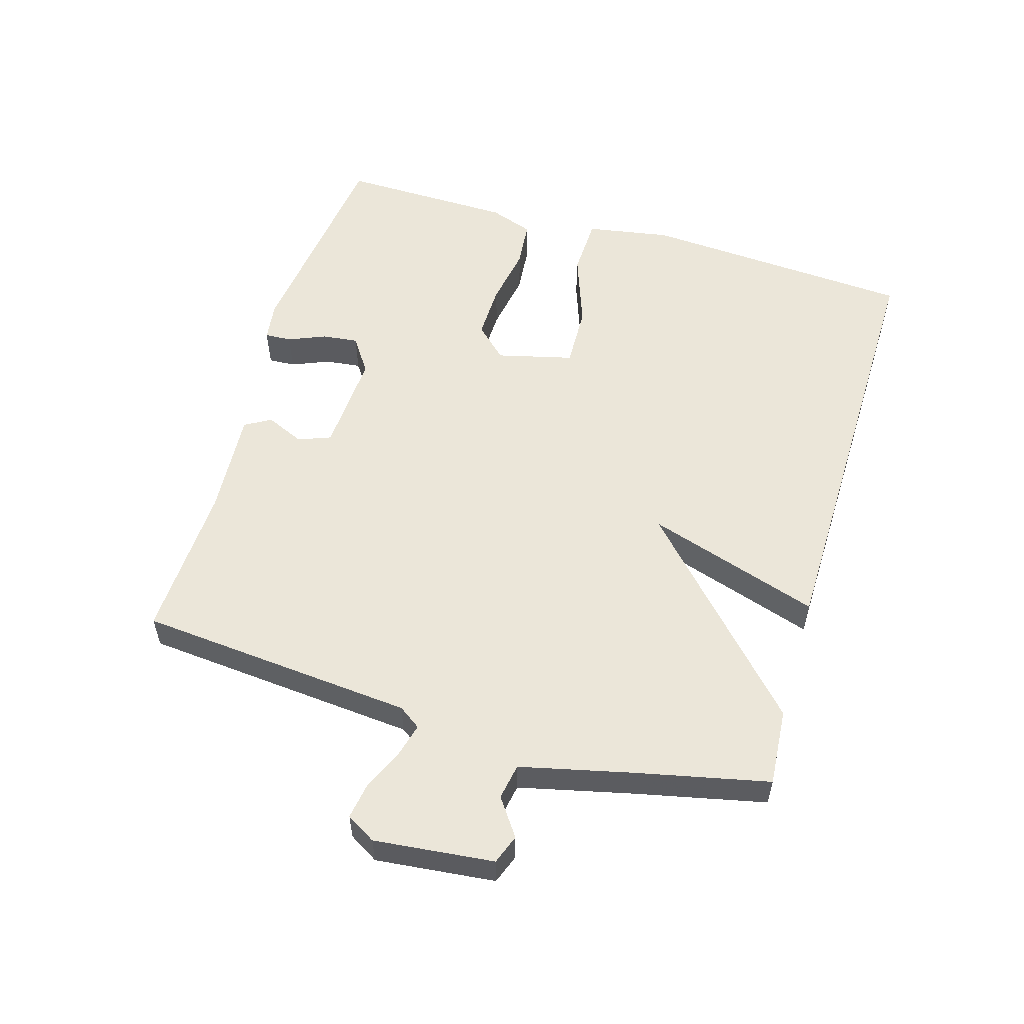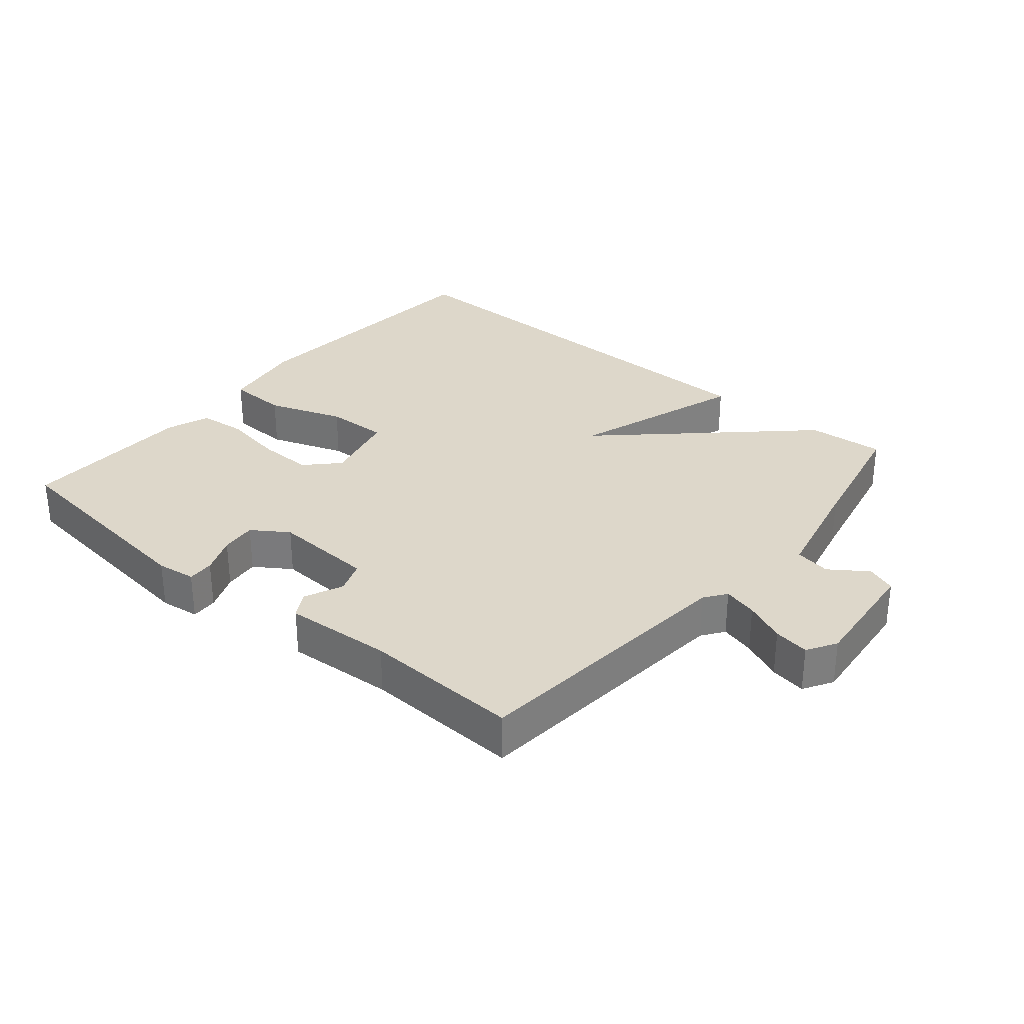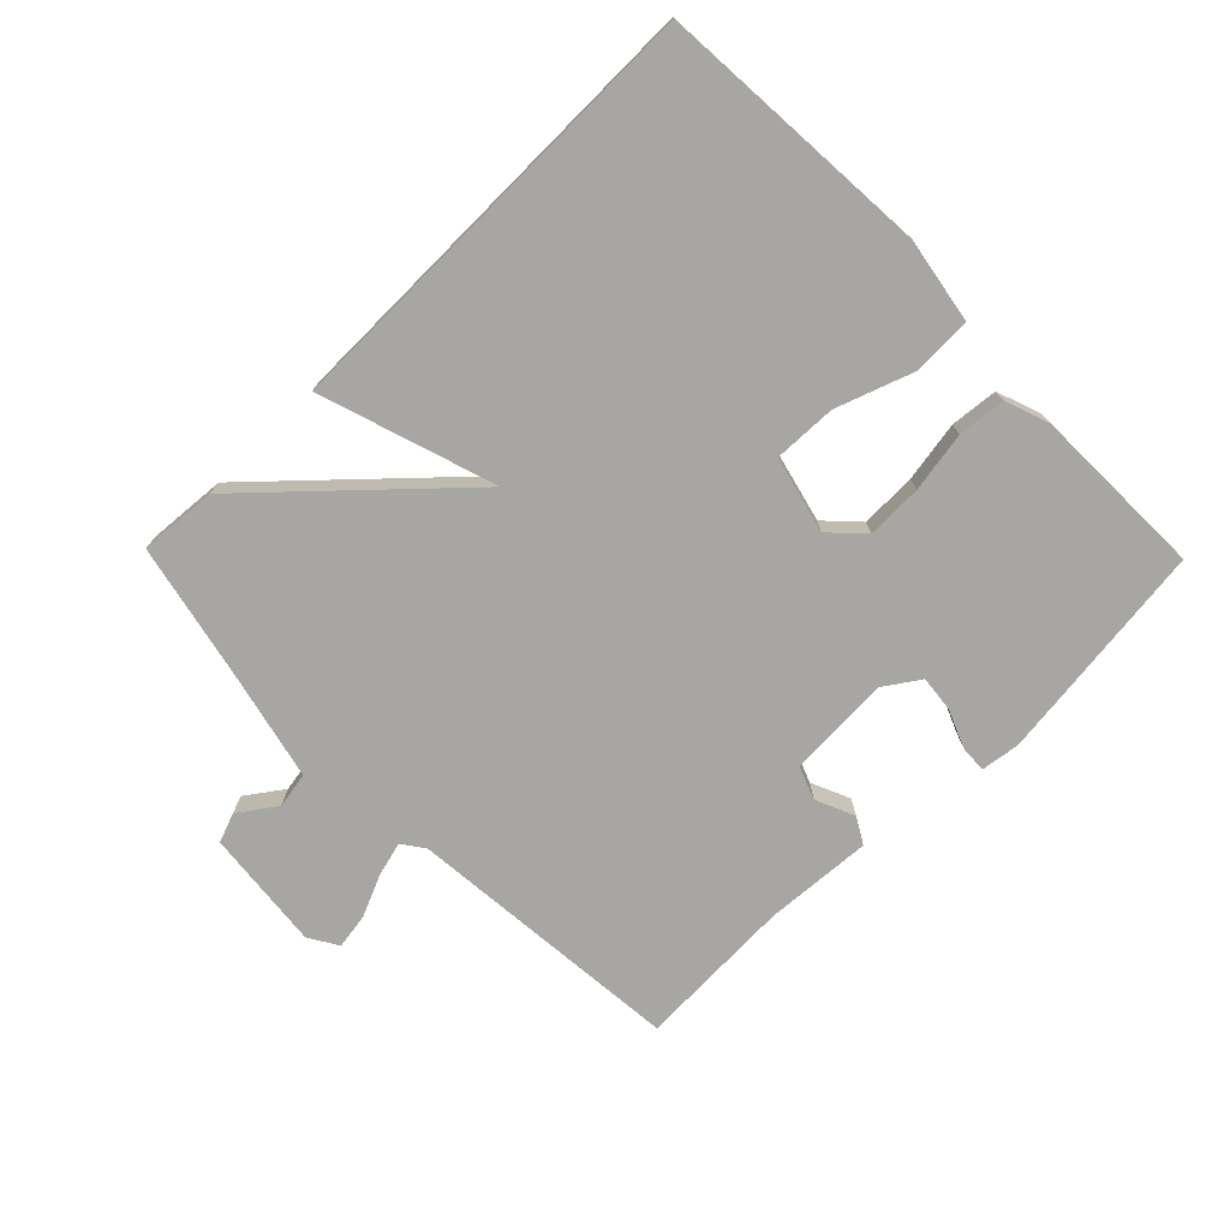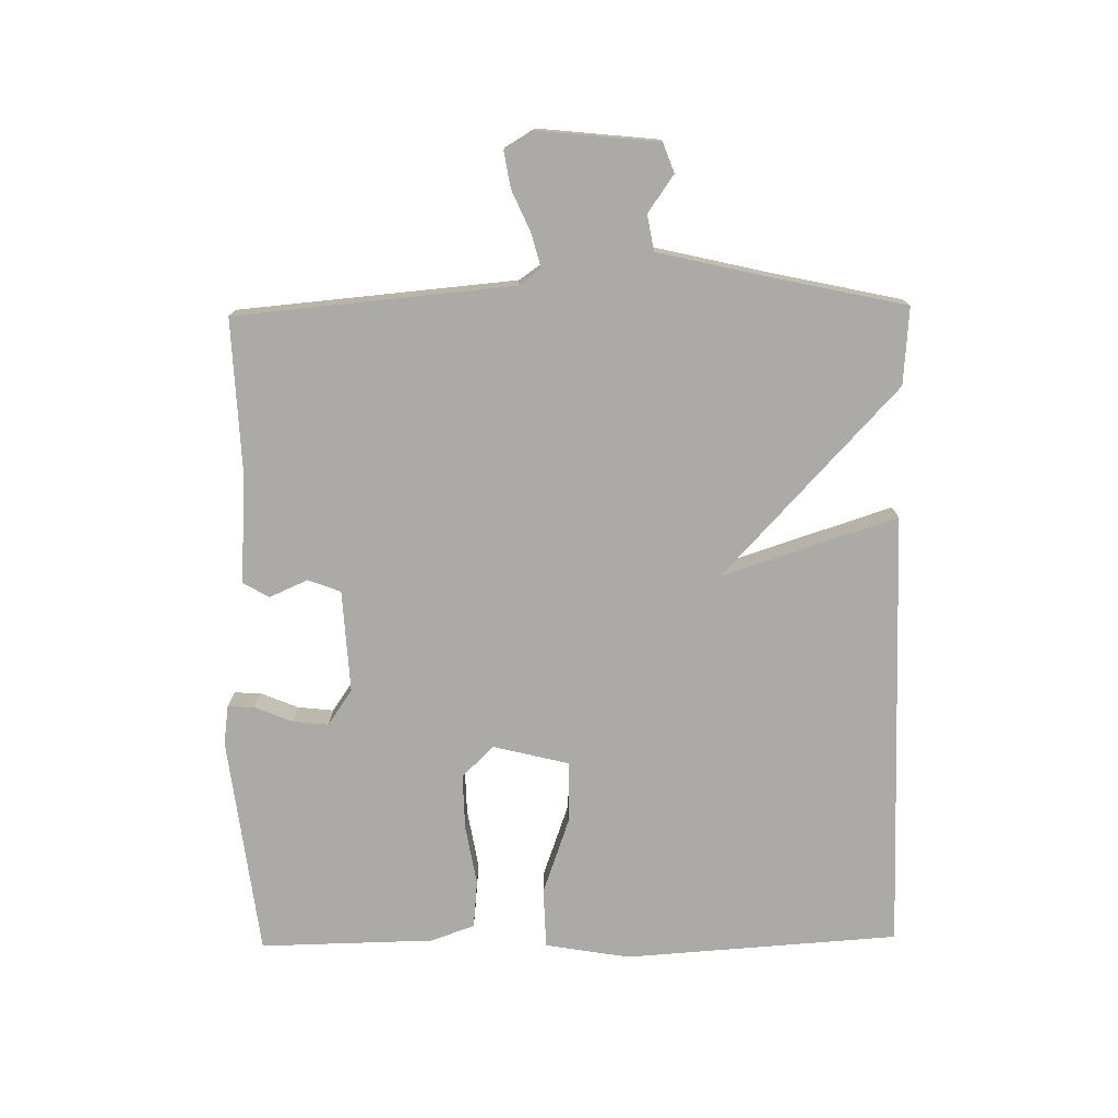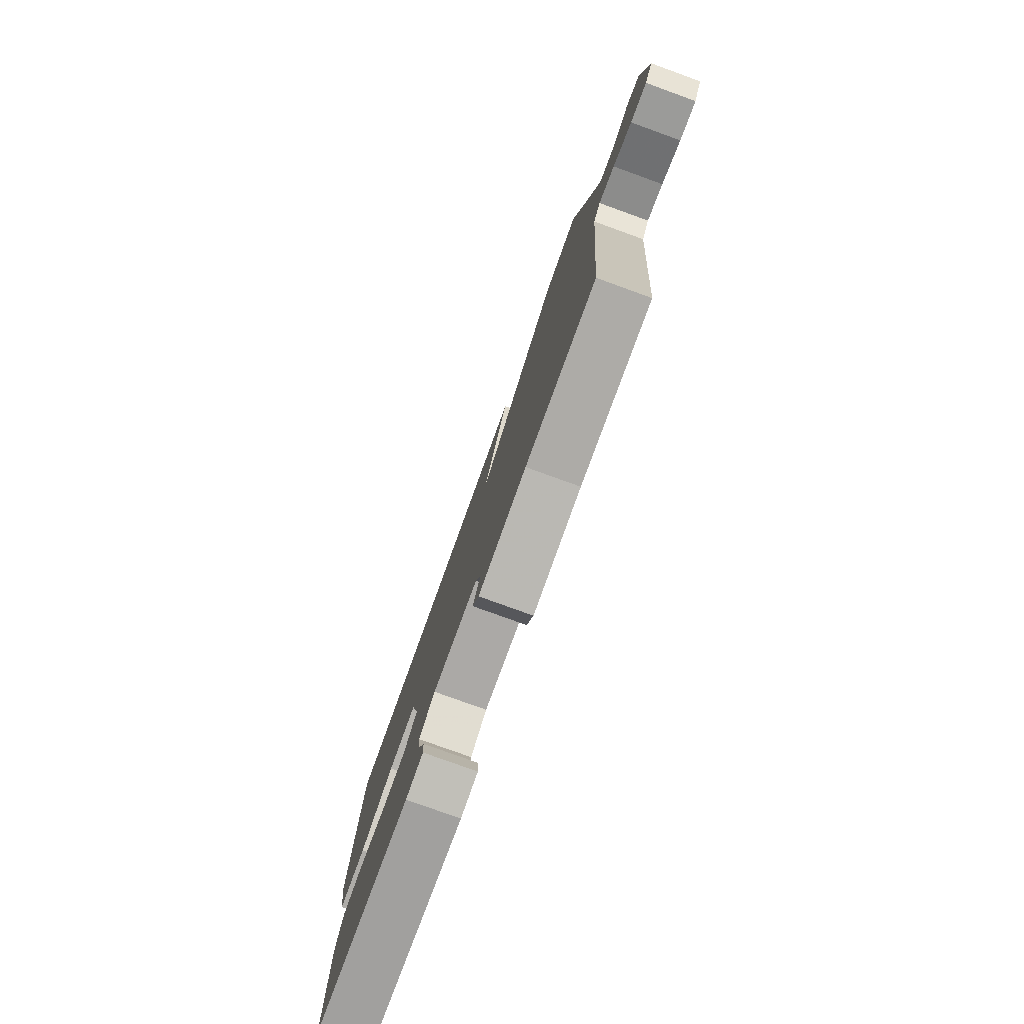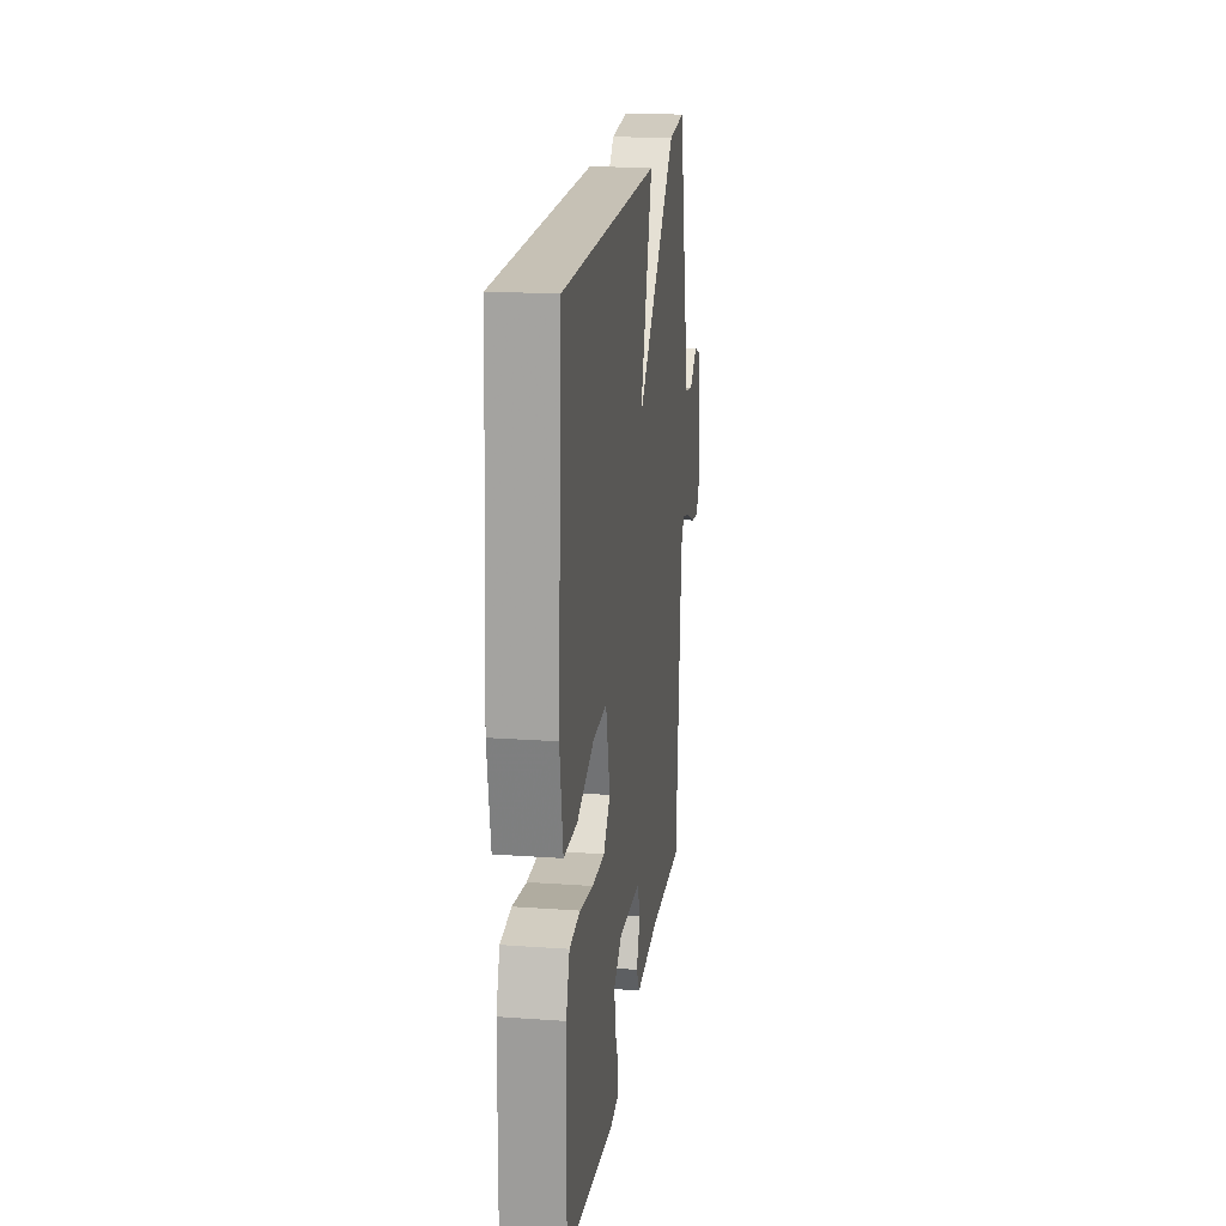
<metadata>
{"format":"obj","ext":"obj","renderer":"f3d","projection":"perspective","resolution":1024,"background":"white","views":[{"elev":55.5,"azim":-73.6,"up":"+Y"},{"elev":30.9,"azim":-140.0,"up":"+Y"},{"elev":-74.3,"azim":44.4,"up":"+Y"},{"elev":-75.8,"azim":-89.1,"up":"+Y"},{"elev":-78.8,"azim":-109.9,"up":"+Z"},{"elev":19.5,"azim":97.6,"up":"+Z"}]}
</metadata>
<code>
v 0.5 0.07 0.5
v 0.528 0.07 0.079
v 0.506 0.07 -0.051
v 0.414 0.07 -0.054
v 0.298 0.07 -0.013
v 0.202 0.07 -0.01
v 0.173 0.07 -0.127
v 0.22 0.07 -0.176
v 0.305 0.07 -0.174
v 0.398 0.07 -0.158
v 0.471 0.07 -0.165
v 0.495 0.07 -0.232
v 0.5 0.07 -0.5
v 0.161 0.07 -0.542
v 0.101 0.07 -0.534
v 0.103 0.07 -0.493
v 0.127 0.07 -0.435
v 0.133 0.07 -0.38
v 0.078 0.07 -0.343
v -0.079 0.07 -0.352
v -0.098 0.07 -0.402
v -0.072 0.07 -0.461
v -0.095 0.07 -0.501
v -0.26 0.07 -0.49
v -0.5 0.07 -0.5
v -0.538 0.07 -0.074
v -0.562 0.07 -0.04
v -0.615 0.07 -0.054
v -0.678 0.07 -0.082
v -0.733 0.07 -0.091
v -0.76 0.07 -0.046
v -0.741 0.07 0.138
v -0.696 0.07 0.155
v -0.639 0.07 0.115
v -0.584 0.07 0.125
v -0.544 0.07 0.297
v -0.5 0.07 0.5
v -0.381 0.07 0.491
v -0.094 0.07 0.223
v -0.181 0.07 0.491
v 0.5 0 0.5
v 0.528 0 0.079
v 0.506 0 -0.051
v 0.414 0 -0.054
v 0.298 0 -0.013
v 0.202 0 -0.01
v 0.173 0 -0.127
v 0.22 0 -0.176
v 0.305 0 -0.174
v 0.398 0 -0.158
v 0.471 0 -0.165
v 0.495 0 -0.232
v 0.5 0 -0.5
v 0.161 0 -0.542
v 0.101 0 -0.534
v 0.103 0 -0.493
v 0.127 0 -0.435
v 0.133 0 -0.38
v 0.078 0 -0.343
v -0.079 0 -0.352
v -0.098 0 -0.402
v -0.072 0 -0.461
v -0.095 0 -0.501
v -0.26 0 -0.49
v -0.5 0 -0.5
v -0.538 0 -0.074
v -0.562 0 -0.04
v -0.615 0 -0.054
v -0.678 0 -0.082
v -0.733 0 -0.091
v -0.76 0 -0.046
v -0.741 0 0.138
v -0.696 0 0.155
v -0.639 0 0.115
v -0.584 0 0.125
v -0.544 0 0.297
v -0.5 0 0.5
v -0.381 0 0.491
v -0.094 0 0.223
v -0.181 0 0.491
f 3 4 5
f 2 3 5
f 1 2 5
f 40 1 5
f 39 40 5
f 36 37 38 39
f 39 5 6
f 36 39 6
f 35 36 6
f 34 35 6 7
f 32 33 34
f 31 32 34
f 30 31 34
f 29 30 34
f 28 29 34
f 27 28 34
f 34 7 8
f 27 34 8
f 26 27 8
f 24 25 26
f 23 24 26
f 22 23 26
f 21 22 26
f 20 21 26
f 19 20 26 8
f 18 19 8 9
f 12 13 14
f 11 12 14
f 10 11 14
f 9 10 14
f 18 9 14
f 17 18 14
f 14 15 16 17
f 45 44 43
f 45 43 42
f 45 42 41
f 45 41 80
f 45 80 79
f 79 78 77 76
f 46 45 79
f 46 79 76
f 46 76 75
f 47 46 75 74
f 74 73 72
f 74 72 71
f 74 71 70
f 74 70 69
f 74 69 68
f 74 68 67
f 48 47 74
f 48 74 67
f 48 67 66
f 66 65 64
f 66 64 63
f 66 63 62
f 66 62 61
f 66 61 60
f 48 66 60 59
f 49 48 59 58
f 54 53 52
f 54 52 51
f 54 51 50
f 54 50 49
f 54 49 58
f 54 58 57
f 57 56 55 54
f 1 41 42 2
f 2 42 43 3
f 3 43 44 4
f 4 44 45 5
f 5 45 46 6
f 6 46 47 7
f 7 47 48 8
f 8 48 49 9
f 9 49 50 10
f 10 50 51 11
f 11 51 52 12
f 12 52 53 13
f 13 53 54 14
f 14 54 55 15
f 15 55 56 16
f 16 56 57 17
f 17 57 58 18
f 18 58 59 19
f 19 59 60 20
f 20 60 61 21
f 21 61 62 22
f 22 62 63 23
f 23 63 64 24
f 24 64 65 25
f 25 65 66 26
f 26 66 67 27
f 27 67 68 28
f 28 68 69 29
f 29 69 70 30
f 30 70 71 31
f 31 71 72 32
f 32 72 73 33
f 33 73 74 34
f 34 74 75 35
f 35 75 76 36
f 36 76 77 37
f 37 77 78 38
f 38 78 79 39
f 39 79 80 40
f 40 80 41 1

</code>
